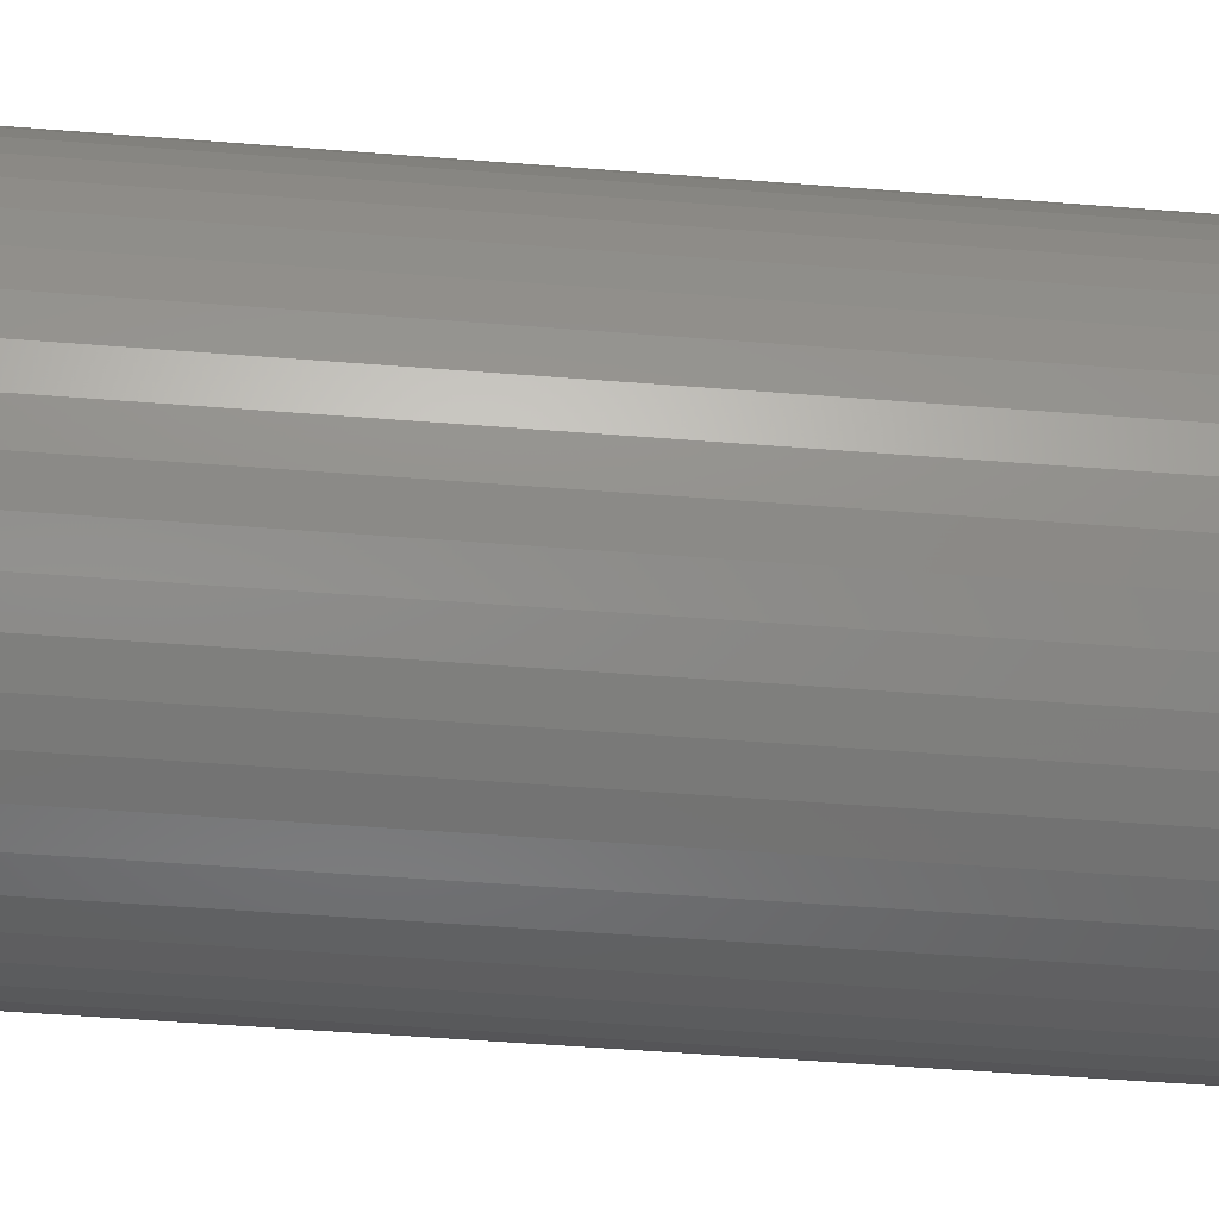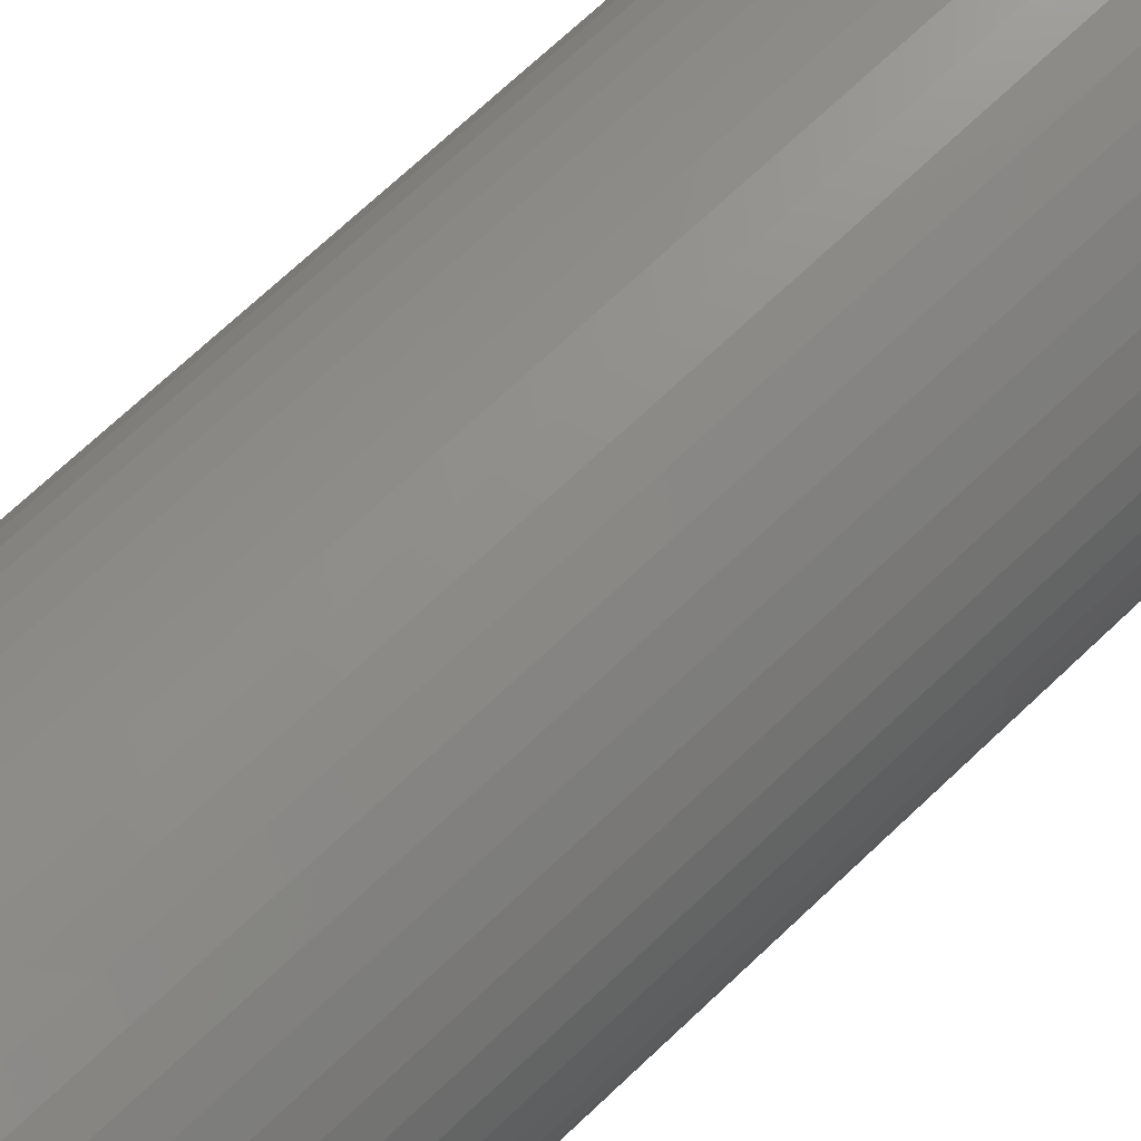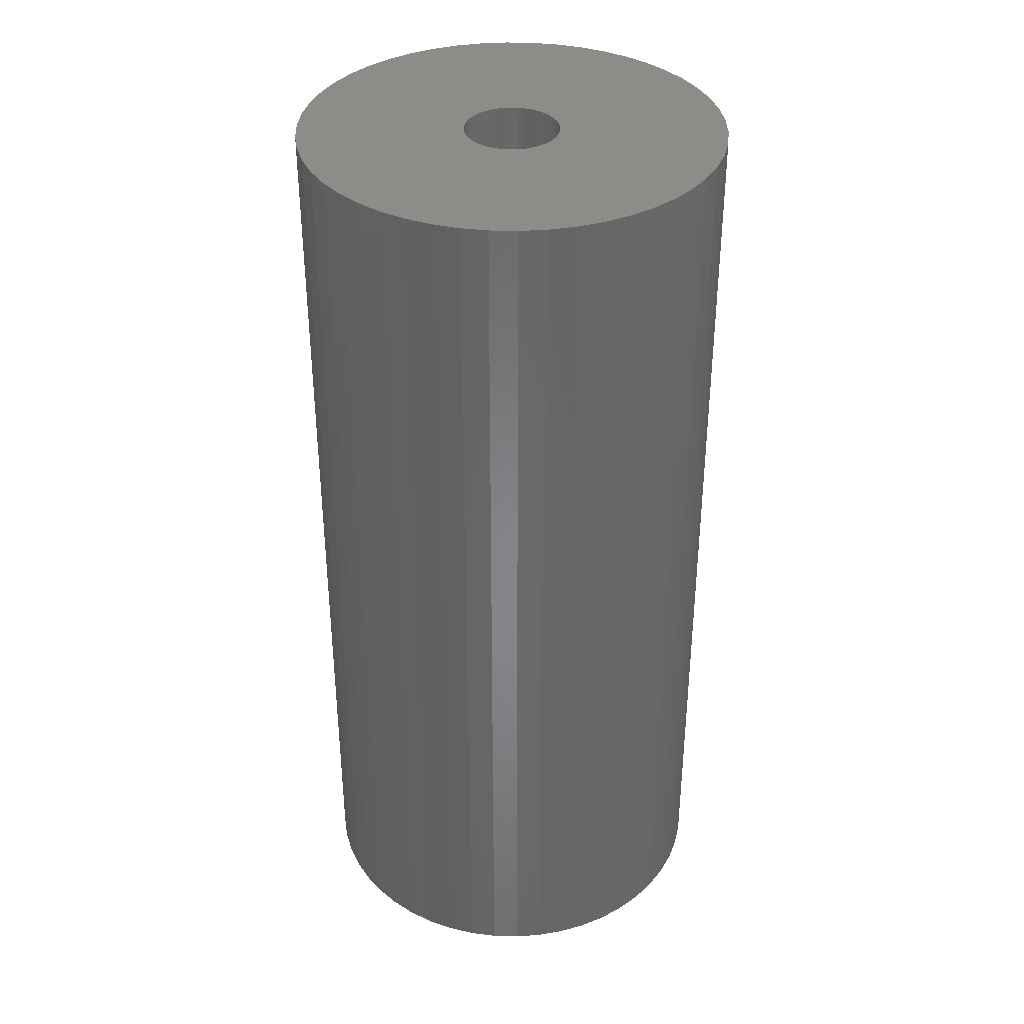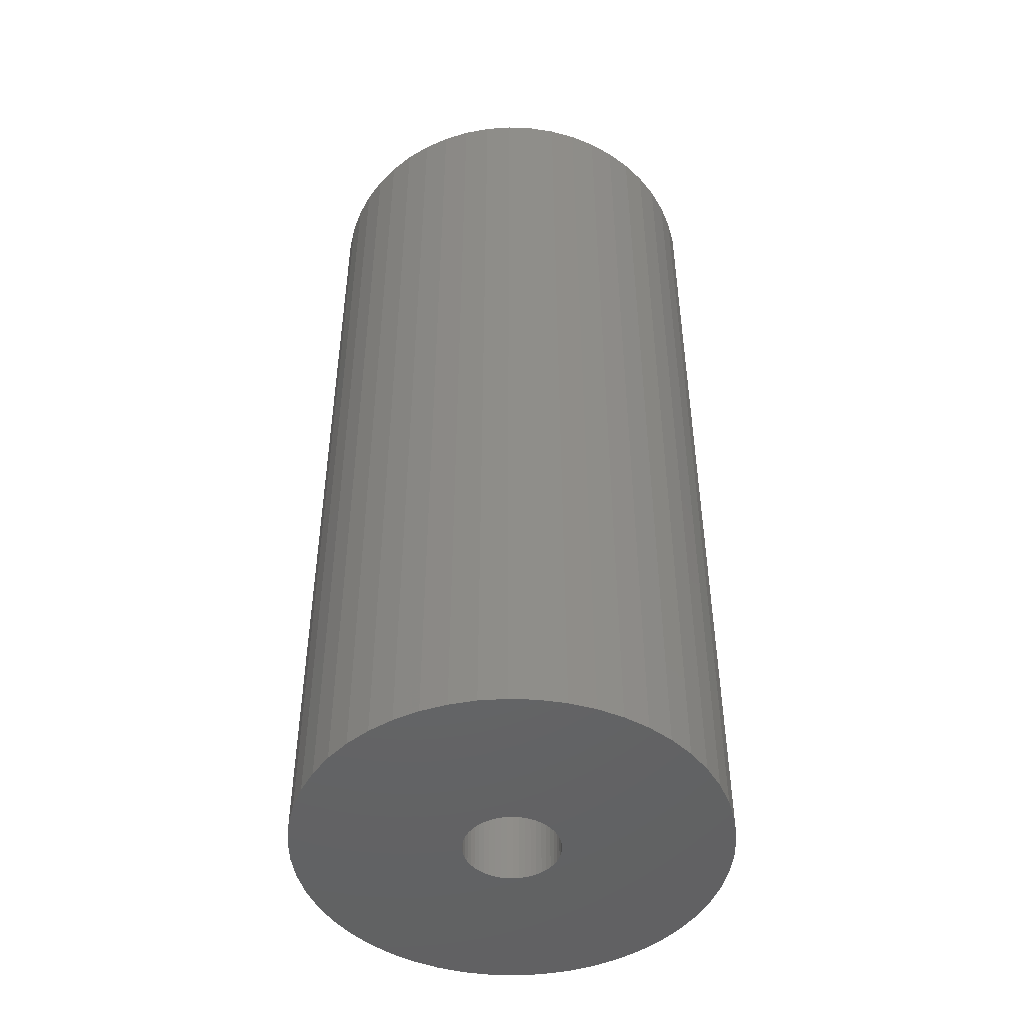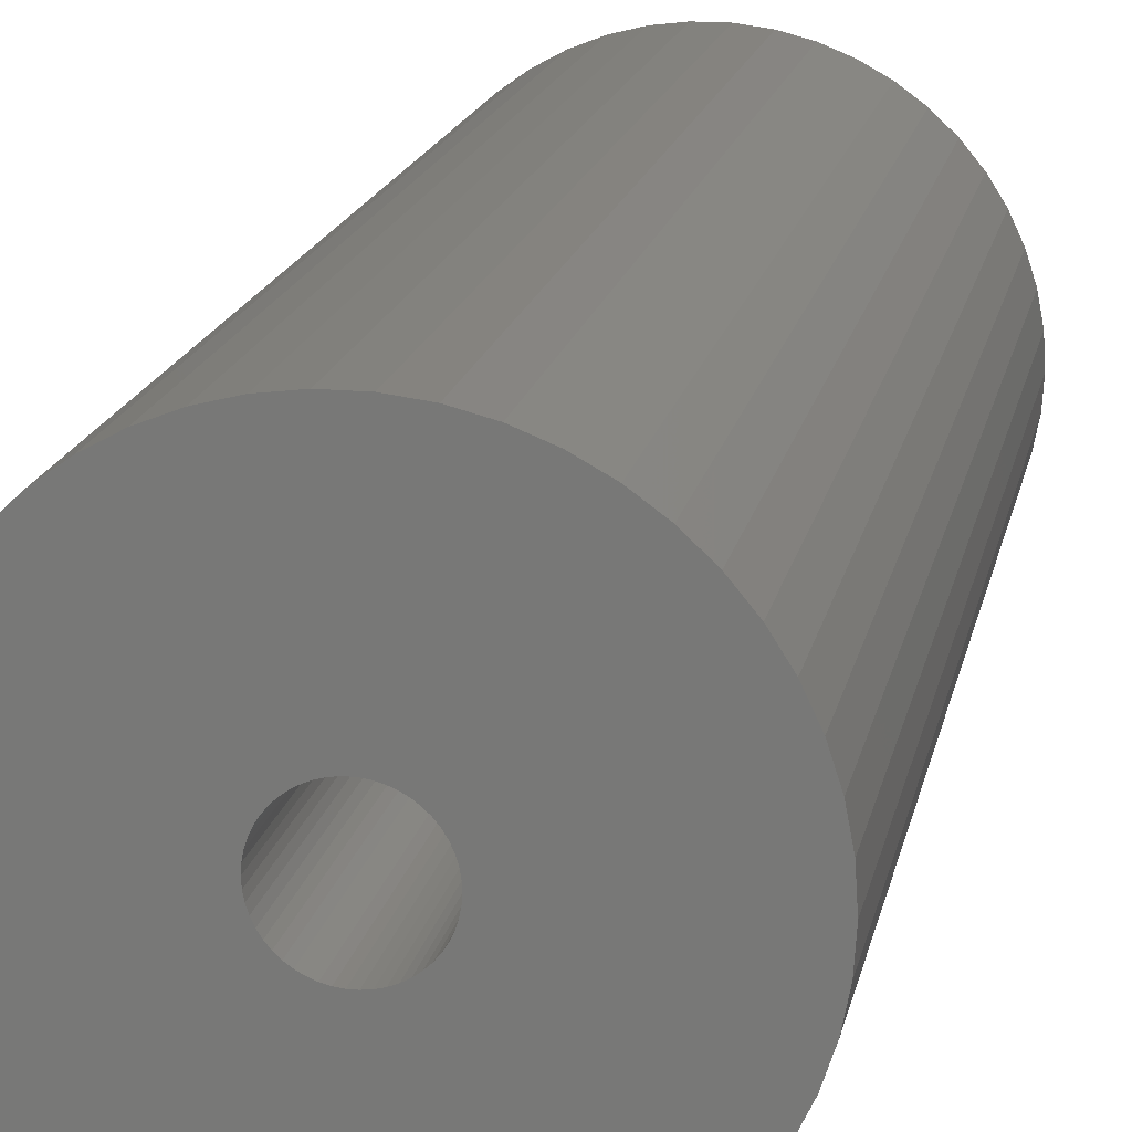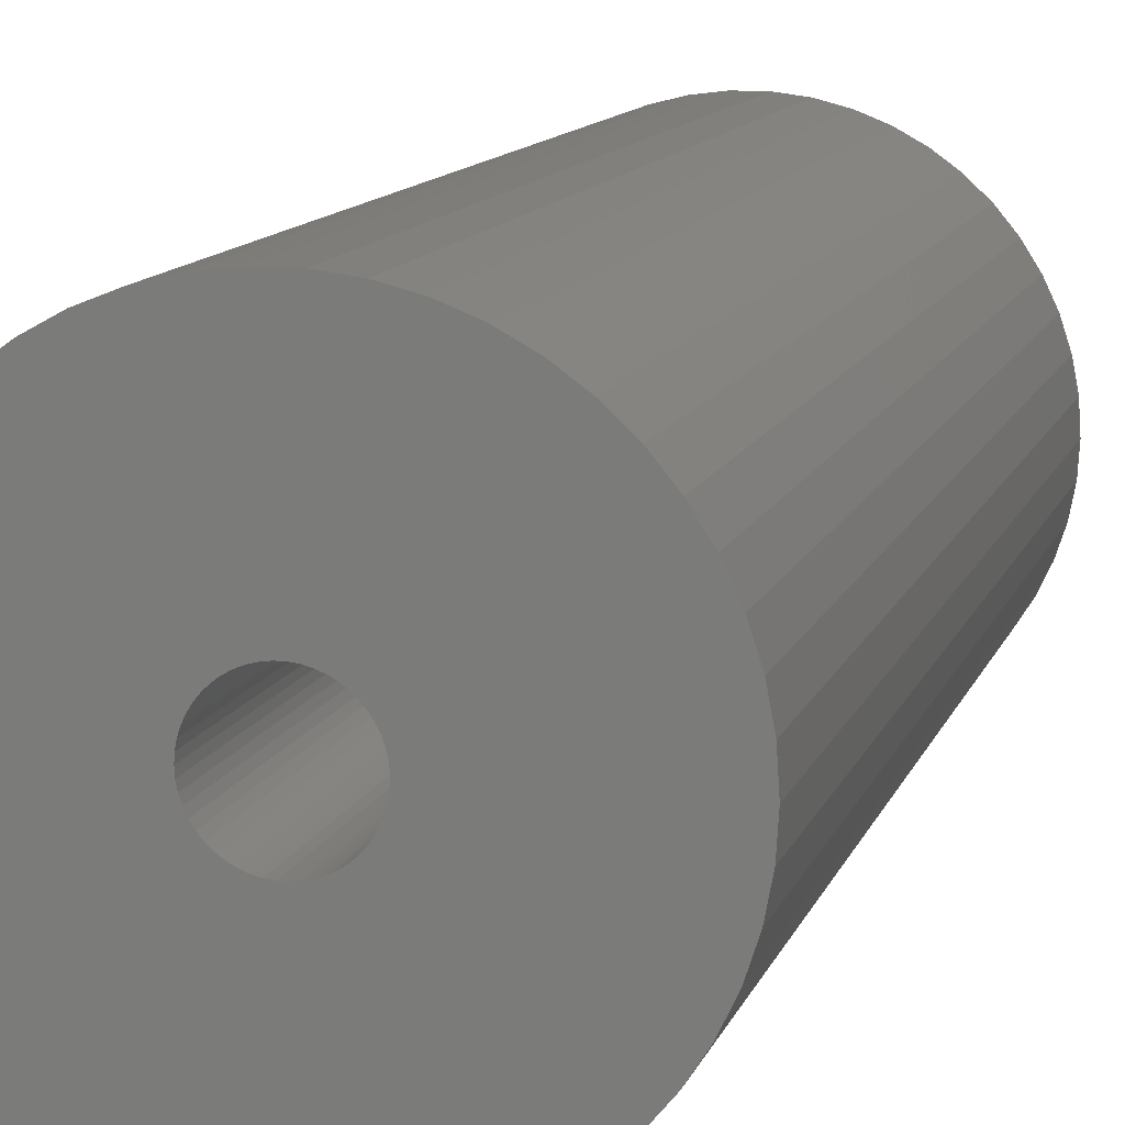
<metadata>
{"format":"stl","ext":"stl","renderer":"f3d","projection":"perspective","resolution":1024,"background":"white","views":[{"elev":-50.0,"azim":-95.0,"up":"+Y"},{"elev":73.3,"azim":-133.0,"up":"+Y"},{"elev":36.5,"azim":-170.7,"up":"+Z"},{"elev":-47.2,"azim":-132.2,"up":"+Z"},{"elev":16.7,"azim":11.0,"up":"+Y"},{"elev":11.1,"azim":-165.5,"up":"+Y"}]}
</metadata>
<code>
# stl→obj: 200 verts, 400 faces
v 19 0 42
v 18.85 2.381 -42
v 18.85 2.381 42
v 19 0 -42
v -19 0 -42
v -18.85 2.381 42
v -18.85 2.381 -42
v -19 0 42
v 1.193 18.96 -42
v -1.193 18.96 42
v 1.193 18.96 42
v -1.193 18.96 -42
v -1.193 -18.96 -42
v 1.193 -18.96 42
v -1.193 -18.96 42
v 1.193 -18.96 -42
v 13.85 13.01 -42
v 12.11 14.64 42
v 13.85 13.01 42
v 12.11 14.64 -42
v -12.11 14.64 -42
v -13.85 13.01 42
v -12.11 14.64 42
v -13.85 13.01 -42
v -5.871 18.07 -42
v -8.09 17.19 42
v -5.871 18.07 42
v -8.09 17.19 -42
v 17.67 6.994 42
v 16.65 9.153 -42
v 16.65 9.153 42
v 17.67 6.994 -42
v 18.4 4.725 -42
v 18.4 4.725 42
v 15.37 11.17 -42
v 15.37 11.17 42
v 8.09 17.19 -42
v 5.871 18.07 42
v 8.09 17.19 42
v 5.871 18.07 -42
v 10.18 16.04 -42
v 10.18 16.04 42
v -17.67 6.994 -42
v -16.65 9.153 42
v -16.65 9.153 -42
v -17.67 6.994 42
v -15.37 11.17 -42
v -15.37 11.17 42
v -18.4 4.725 -42
v -18.4 4.725 42
v -3.56 18.66 -42
v -3.56 18.66 42
v 3.56 -18.66 42
v 3.56 -18.66 -42
v 5.871 -18.07 -42
v 8.09 -17.19 42
v 5.871 -18.07 42
v 8.09 -17.19 -42
v 3.56 18.66 42
v 3.56 18.66 -42
v 4.25 0 42
v 4.216 0.5327 42
v 18.85 -2.381 42
v 4.116 1.057 42
v 4.216 -0.5327 42
v 3.952 1.565 42
v 18.4 -4.725 42
v 3.724 2.047 42
v 4.116 -1.057 42
v 3.438 2.498 42
v 17.67 -6.994 42
v 3.098 2.909 42
v 3.952 -1.565 42
v 2.709 3.275 42
v 16.65 -9.153 42
v 2.277 3.588 42
v 3.724 -2.047 42
v 1.81 3.846 42
v 15.37 -11.17 42
v 3.438 -2.498 42
v 1.313 4.042 42
v 0.7964 4.175 42
v 0.2669 4.242 42
v -0.2669 4.242 42
v -0.7964 4.175 42
v -1.313 4.042 42
v -1.81 3.846 42
v -2.277 3.588 42
v -10.18 16.04 42
v -2.709 3.275 42
v -3.098 2.909 42
v -3.438 2.498 42
v 13.85 -13.01 42
v 3.098 -2.909 42
v 12.11 -14.64 42
v 2.709 -3.275 42
v 10.18 -16.04 42
v 2.277 -3.588 42
v 1.81 -3.846 42
v 1.313 -4.042 42
v 0.7964 -4.175 42
v 0.2669 -4.242 42
v -0.2669 -4.242 42
v -0.7964 -4.175 42
v -3.56 -18.66 42
v -1.313 -4.042 42
v -5.871 -18.07 42
v -1.81 -3.846 42
v -8.09 -17.19 42
v -2.277 -3.588 42
v -10.18 -16.04 42
v -2.709 -3.275 42
v -12.11 -14.64 42
v -3.098 -2.909 42
v -13.85 -13.01 42
v -3.438 -2.498 42
v -15.37 -11.17 42
v -3.724 -2.047 42
v -16.65 -9.153 42
v -3.952 -1.565 42
v -17.67 -6.994 42
v -4.116 -1.057 42
v -18.4 -4.725 42
v -4.216 -0.5327 42
v -18.85 -2.381 42
v -4.25 0 42
v -3.724 2.047 42
v -3.952 1.565 42
v -4.116 1.057 42
v -4.216 0.5327 42
v -10.18 16.04 -42
v 18.85 -2.381 -42
v 10.18 -16.04 -42
v 12.11 -14.64 -42
v 13.85 -13.01 -42
v 18.4 -4.725 -42
v 4.25 0 -42
v 4.216 -0.5327 -42
v 4.116 -1.057 -42
v 17.67 -6.994 -42
v 4.216 0.5327 -42
v 3.952 -1.565 -42
v 16.65 -9.153 -42
v 3.724 -2.047 -42
v 15.37 -11.17 -42
v 4.116 1.057 -42
v 3.438 -2.498 -42
v 3.098 -2.909 -42
v 3.952 1.565 -42
v 2.709 -3.275 -42
v 2.277 -3.588 -42
v 3.724 2.047 -42
v 1.81 -3.846 -42
v 3.438 2.498 -42
v 1.313 -4.042 -42
v 0.7964 -4.175 -42
v 0.2669 -4.242 -42
v -0.2669 -4.242 -42
v -0.7964 -4.175 -42
v -3.56 -18.66 -42
v -1.313 -4.042 -42
v -5.871 -18.07 -42
v -1.81 -3.846 -42
v -8.09 -17.19 -42
v -2.277 -3.588 -42
v -10.18 -16.04 -42
v -2.709 -3.275 -42
v -12.11 -14.64 -42
v -3.098 -2.909 -42
v -13.85 -13.01 -42
v -3.438 -2.498 -42
v -15.37 -11.17 -42
v 3.098 2.909 -42
v 2.709 3.275 -42
v 2.277 3.588 -42
v 1.81 3.846 -42
v 1.313 4.042 -42
v 0.7964 4.175 -42
v 0.2669 4.242 -42
v -0.2669 4.242 -42
v -0.7964 4.175 -42
v -1.313 4.042 -42
v -1.81 3.846 -42
v -2.277 3.588 -42
v -2.709 3.275 -42
v -3.098 2.909 -42
v -3.438 2.498 -42
v -3.724 2.047 -42
v -3.952 1.565 -42
v -4.116 1.057 -42
v -4.216 0.5327 -42
v -4.25 0 -42
v -3.724 -2.047 -42
v -16.65 -9.153 -42
v -3.952 -1.565 -42
v -17.67 -6.994 -42
v -4.116 -1.057 -42
v -18.4 -4.725 -42
v -4.216 -0.5327 -42
v -18.85 -2.381 -42
f 1 2 3
f 2 1 4
f 5 6 7
f 6 5 8
f 9 10 11
f 10 9 12
f 13 14 15
f 14 13 16
f 17 18 19
f 18 17 20
f 21 22 23
f 22 21 24
f 25 26 27
f 26 25 28
f 29 30 31
f 30 29 32
f 3 33 34
f 33 3 2
f 31 35 36
f 35 31 30
f 37 38 39
f 38 37 40
f 41 39 42
f 39 41 37
f 43 44 45
f 44 43 46
f 47 22 24
f 22 47 48
f 49 46 43
f 46 49 50
f 51 27 52
f 27 51 25
f 16 53 14
f 53 16 54
f 55 56 57
f 56 55 58
f 34 32 29
f 32 34 33
f 36 17 19
f 17 36 35
f 40 59 38
f 59 40 60
f 60 11 59
f 11 60 9
f 20 42 18
f 42 20 41
f 45 48 47
f 48 45 44
f 7 50 49
f 50 7 6
f 61 1 3
f 62 3 34
f 1 61 63
f 64 34 29
f 65 63 61
f 66 29 31
f 63 65 67
f 68 31 36
f 69 67 65
f 70 36 19
f 67 69 71
f 72 19 18
f 73 71 69
f 74 18 42
f 71 73 75
f 76 42 39
f 77 75 73
f 78 39 38
f 75 77 79
f 80 79 77
f 3 62 61
f 34 64 62
f 29 66 64
f 31 68 66
f 81 38 59
f 36 70 68
f 19 72 70
f 18 74 72
f 42 76 74
f 39 78 76
f 38 81 78
f 82 59 11
f 59 82 81
f 11 83 82
f 11 84 83
f 10 84 11
f 84 10 85
f 52 85 10
f 85 52 86
f 27 86 52
f 86 27 87
f 26 87 27
f 87 26 88
f 89 88 26
f 88 89 90
f 23 90 89
f 90 23 91
f 22 91 23
f 91 22 92
f 48 92 22
f 79 80 93
f 94 93 80
f 93 94 95
f 96 95 94
f 95 96 97
f 98 97 96
f 97 98 56
f 99 56 98
f 56 99 57
f 100 57 99
f 57 100 53
f 101 53 100
f 53 101 14
f 102 14 101
f 103 14 102
f 15 103 104
f 103 15 14
f 105 104 106
f 107 106 108
f 109 108 110
f 111 110 112
f 113 112 114
f 115 114 116
f 104 105 15
f 117 116 118
f 119 118 120
f 121 120 122
f 123 122 124
f 125 124 126
f 92 48 127
f 106 107 105
f 44 127 48
f 108 109 107
f 127 44 128
f 110 111 109
f 46 128 44
f 112 113 111
f 128 46 129
f 114 115 113
f 50 129 46
f 116 117 115
f 129 50 130
f 118 119 117
f 6 130 50
f 120 121 119
f 130 6 126
f 122 123 121
f 8 126 6
f 124 125 123
f 126 8 125
f 28 89 26
f 89 28 131
f 131 23 89
f 23 131 21
f 12 52 10
f 52 12 51
f 63 4 1
f 4 63 132
f 58 97 56
f 97 58 133
f 134 93 95
f 93 134 135
f 67 132 63
f 132 67 136
f 137 4 132
f 138 132 136
f 4 137 2
f 139 136 140
f 141 2 137
f 142 140 143
f 2 141 33
f 144 143 145
f 146 33 141
f 147 145 135
f 33 146 32
f 148 135 134
f 149 32 146
f 150 134 133
f 32 149 30
f 151 133 58
f 152 30 149
f 153 58 55
f 30 152 35
f 154 35 152
f 132 138 137
f 136 139 138
f 140 142 139
f 143 144 142
f 155 55 54
f 145 147 144
f 135 148 147
f 134 150 148
f 133 151 150
f 58 153 151
f 55 155 153
f 156 54 16
f 54 156 155
f 16 157 156
f 16 158 157
f 13 158 16
f 158 13 159
f 160 159 13
f 159 160 161
f 162 161 160
f 161 162 163
f 164 163 162
f 163 164 165
f 166 165 164
f 165 166 167
f 168 167 166
f 167 168 169
f 170 169 168
f 169 170 171
f 172 171 170
f 35 154 17
f 173 17 154
f 17 173 20
f 174 20 173
f 20 174 41
f 175 41 174
f 41 175 37
f 176 37 175
f 37 176 40
f 177 40 176
f 40 177 60
f 178 60 177
f 60 178 9
f 179 9 178
f 180 9 179
f 12 180 181
f 180 12 9
f 51 181 182
f 25 182 183
f 28 183 184
f 131 184 185
f 21 185 186
f 24 186 187
f 181 51 12
f 47 187 188
f 45 188 189
f 43 189 190
f 49 190 191
f 7 191 192
f 171 172 193
f 182 25 51
f 194 193 172
f 183 28 25
f 193 194 195
f 184 131 28
f 196 195 194
f 185 21 131
f 195 196 197
f 186 24 21
f 198 197 196
f 187 47 24
f 197 198 199
f 188 45 47
f 200 199 198
f 189 43 45
f 199 200 192
f 190 49 43
f 5 192 200
f 191 7 49
f 192 5 7
f 93 145 79
f 145 93 135
f 75 140 71
f 140 75 143
f 196 123 198
f 123 196 121
f 54 57 53
f 57 54 55
f 79 143 75
f 143 79 145
f 133 95 97
f 95 133 134
f 71 136 67
f 136 71 140
f 160 15 105
f 15 160 13
f 164 107 109
f 107 164 162
f 162 105 107
f 105 162 160
f 170 117 172
f 117 170 115
f 170 113 115
f 113 170 168
f 194 121 196
f 121 194 119
f 198 125 200
f 125 198 123
f 200 8 5
f 8 200 125
f 172 119 194
f 119 172 117
f 166 109 111
f 109 166 164
f 168 111 113
f 111 168 166
f 137 62 141
f 62 137 61
f 126 191 130
f 191 126 192
f 180 83 84
f 83 180 179
f 157 103 102
f 103 157 158
f 148 80 147
f 80 148 94
f 174 72 74
f 72 174 173
f 186 90 91
f 90 186 185
f 183 86 87
f 86 183 182
f 149 68 152
f 68 149 66
f 141 64 146
f 64 141 62
f 152 70 154
f 70 152 68
f 177 78 81
f 78 177 176
f 178 81 82
f 81 178 177
f 175 74 76
f 74 175 174
f 128 188 127
f 188 128 189
f 127 187 92
f 187 127 188
f 129 189 128
f 189 129 190
f 184 87 88
f 87 184 183
f 181 84 85
f 84 181 180
f 156 102 101
f 102 156 157
f 146 66 149
f 66 146 64
f 154 72 173
f 72 154 70
f 179 82 83
f 82 179 178
f 176 76 78
f 76 176 175
f 92 186 91
f 186 92 187
f 130 190 129
f 190 130 191
f 185 88 90
f 88 185 184
f 182 85 86
f 85 182 181
f 147 77 144
f 77 147 80
f 139 65 138
f 65 139 69
f 161 108 106
f 108 161 163
f 116 193 118
f 193 116 171
f 118 195 120
f 195 118 193
f 150 98 96
f 98 150 151
f 151 99 98
f 99 151 153
f 142 69 139
f 69 142 73
f 144 73 142
f 73 144 77
f 138 61 137
f 61 138 65
f 114 171 116
f 171 114 169
f 120 197 122
f 197 120 195
f 148 96 94
f 96 148 150
f 158 104 103
f 104 158 159
f 163 110 108
f 110 163 165
f 159 106 104
f 106 159 161
f 167 114 112
f 114 167 169
f 122 199 124
f 199 122 197
f 124 192 126
f 192 124 199
f 155 101 100
f 101 155 156
f 153 100 99
f 100 153 155
f 165 112 110
f 112 165 167

</code>
